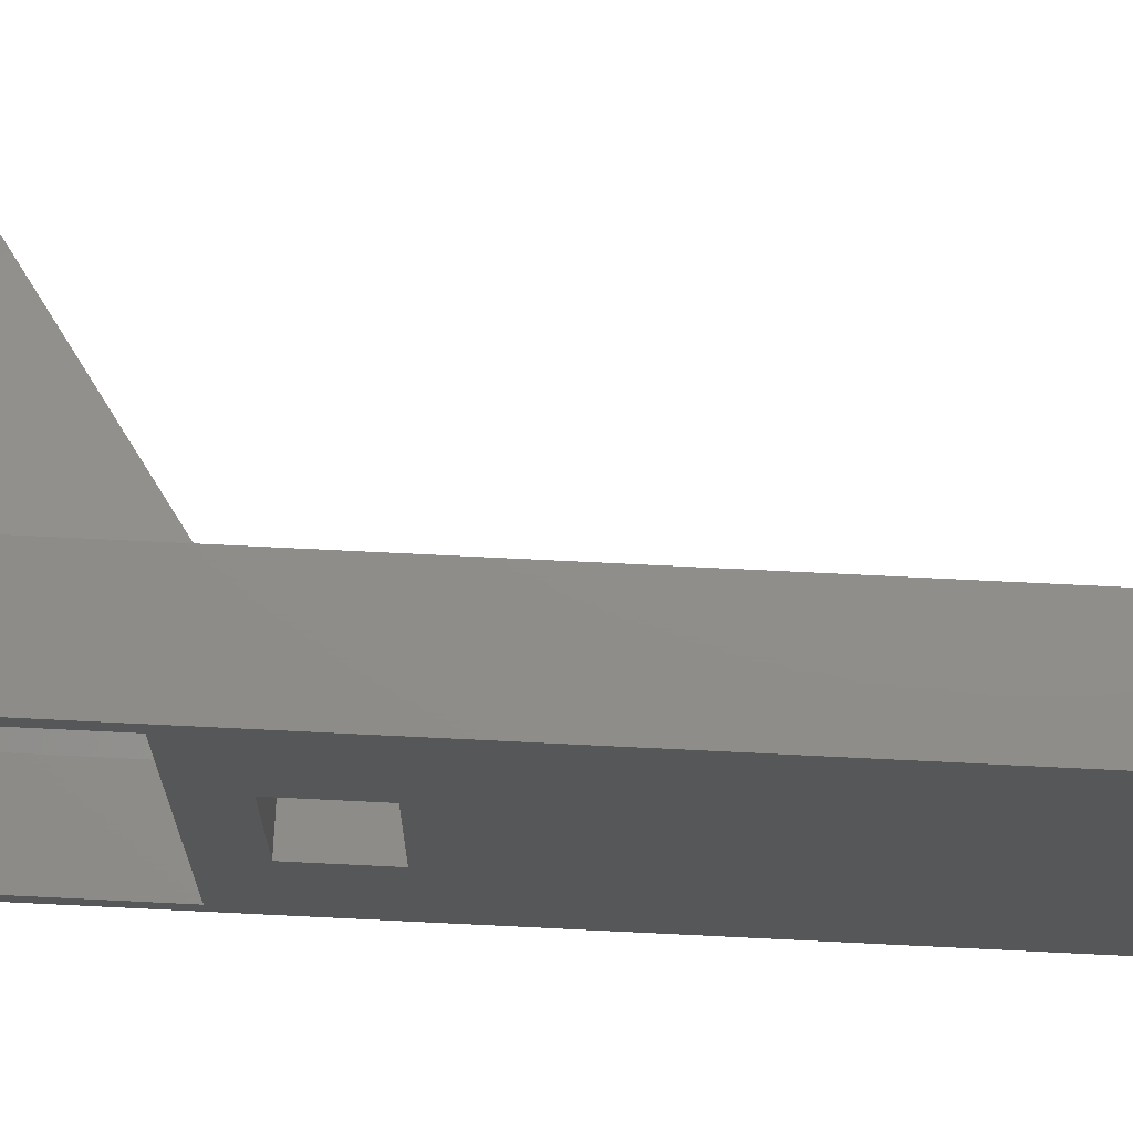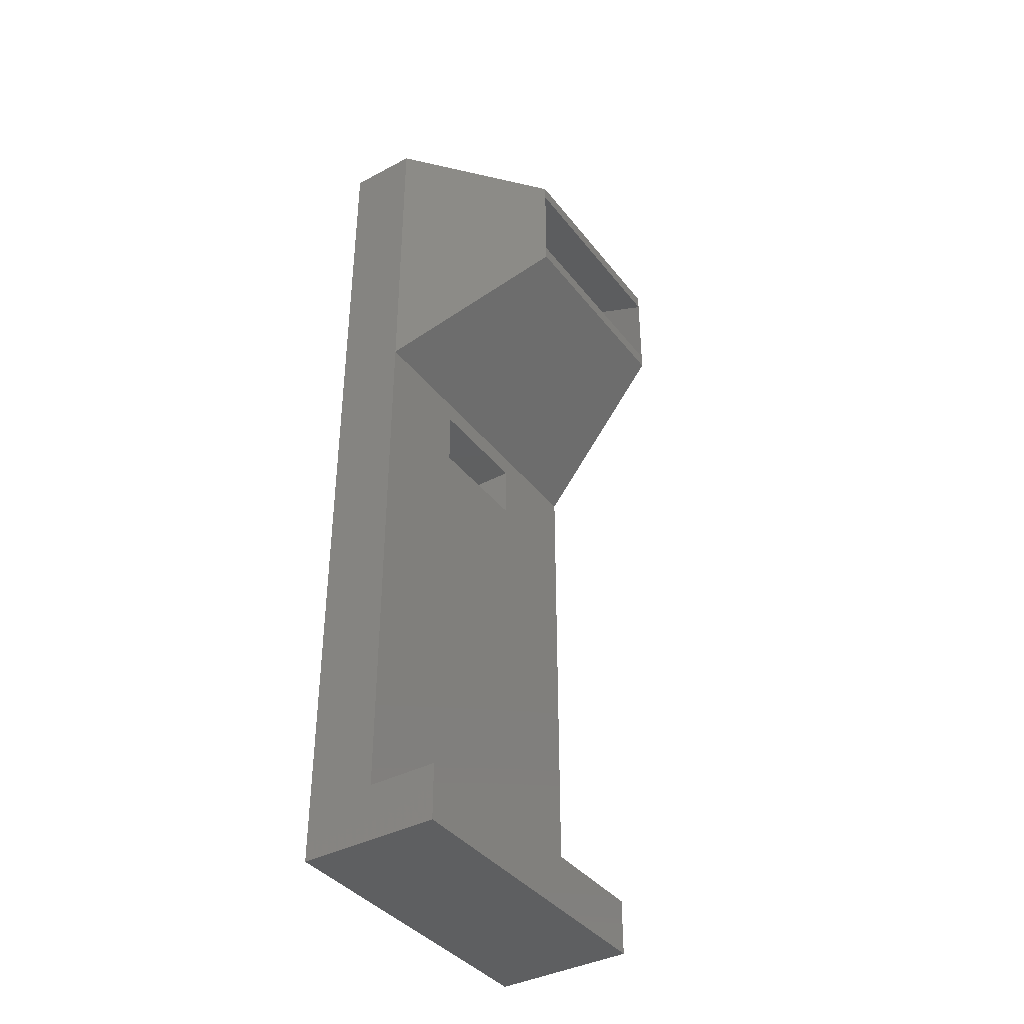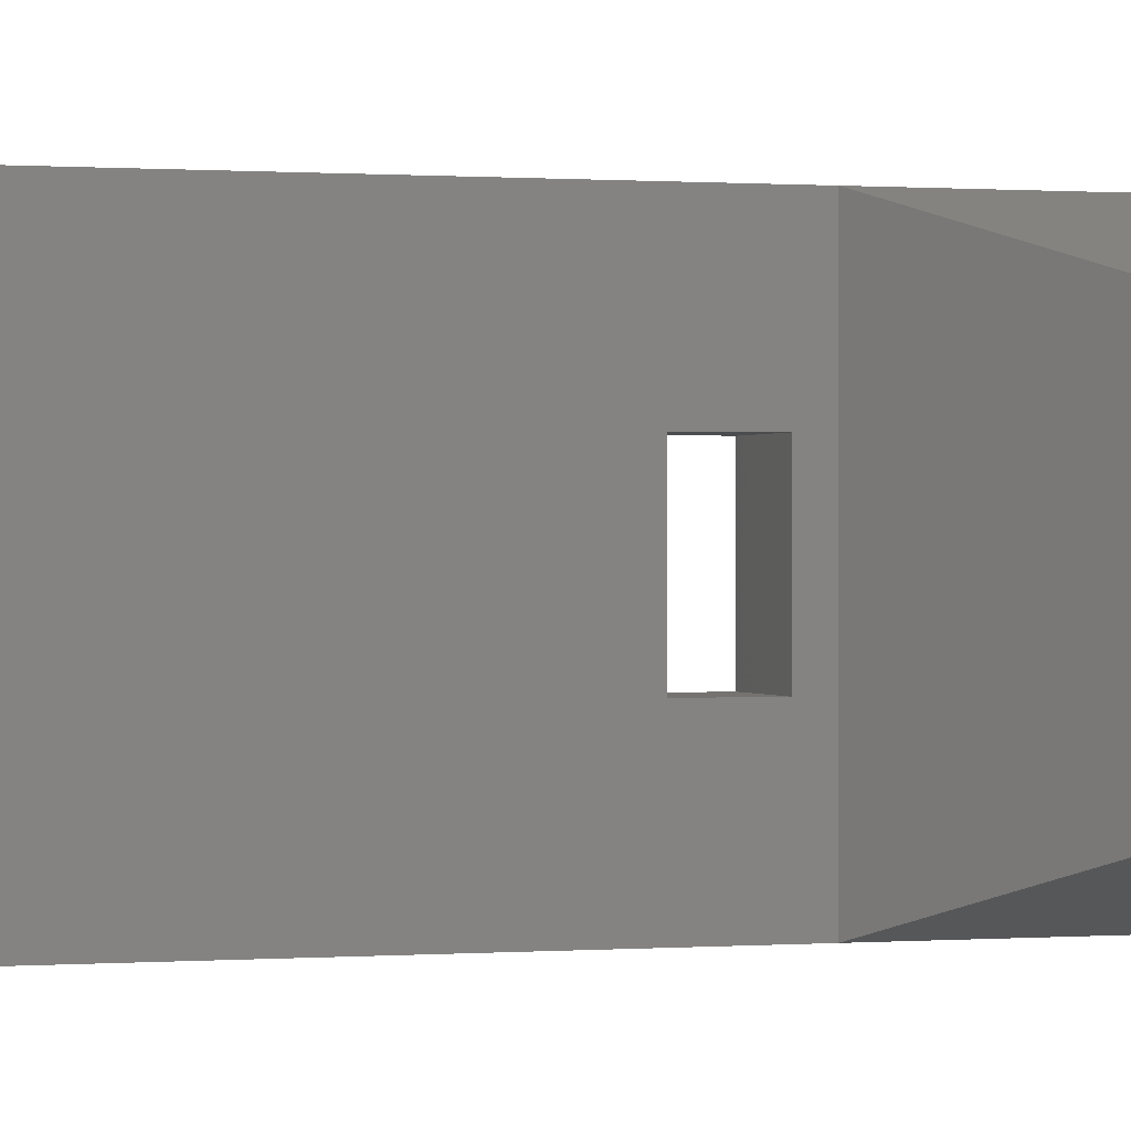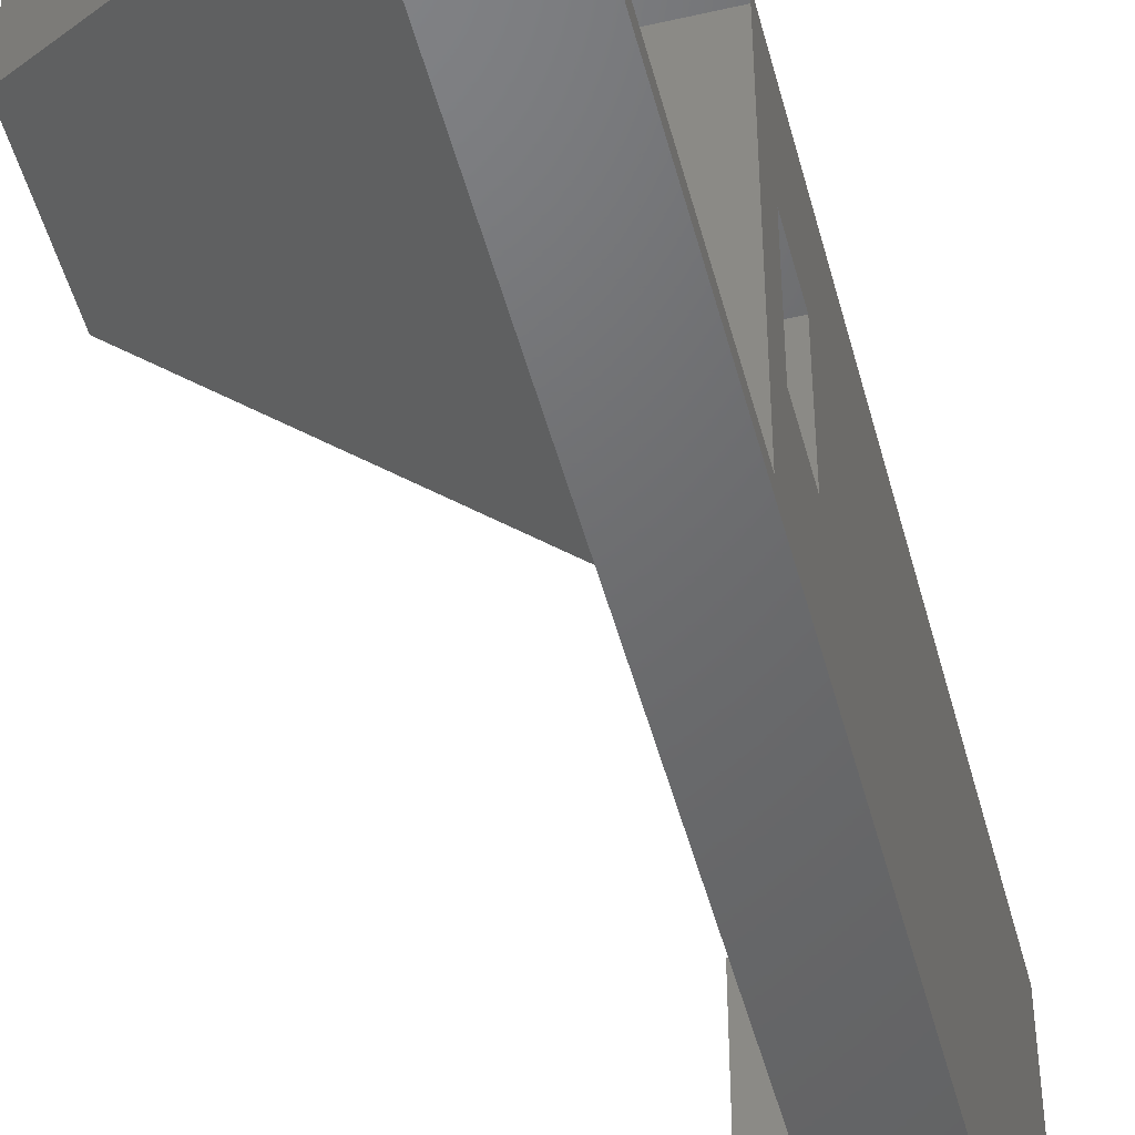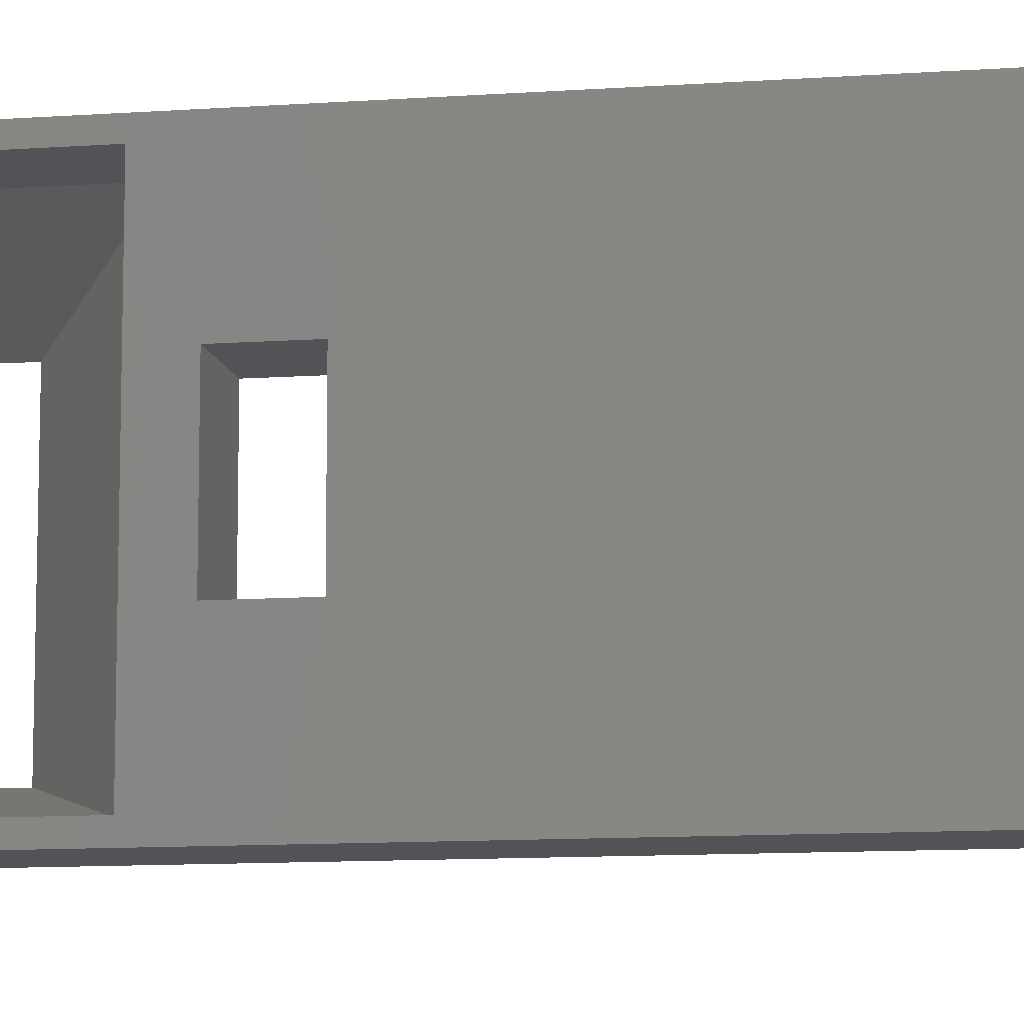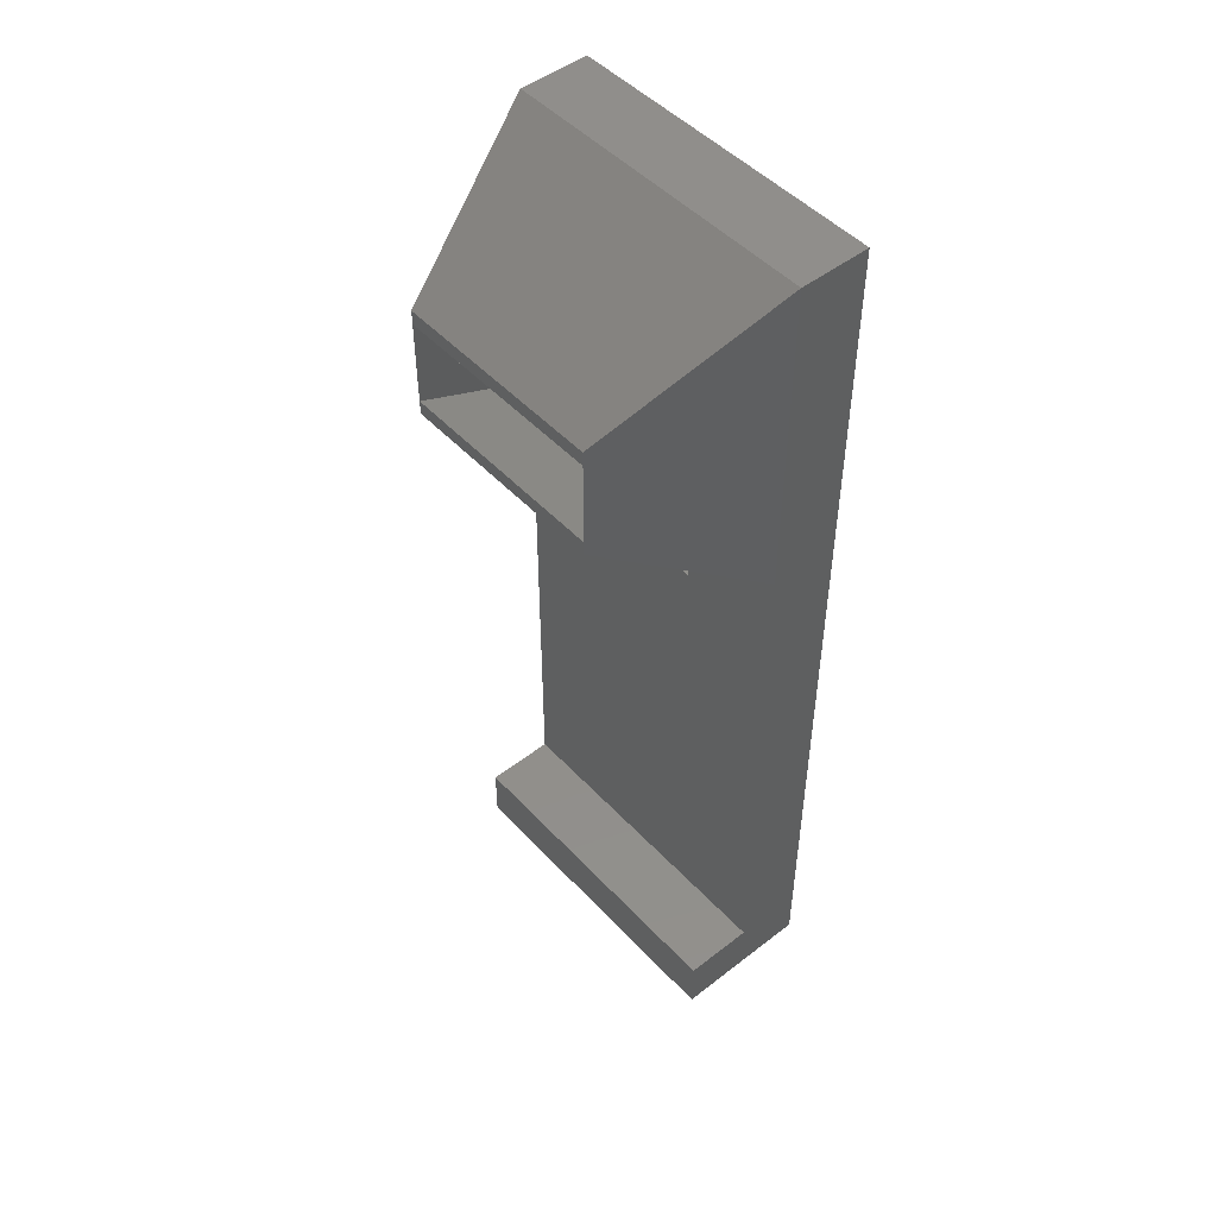
<metadata>
{"format":"stl","ext":"stl","renderer":"f3d","projection":"perspective","resolution":1024,"background":"white","views":[{"elev":73.5,"azim":92.8,"up":"+Y"},{"elev":-38.8,"azim":-146.4,"up":"+Z"},{"elev":0.3,"azim":-107.8,"up":"+Y"},{"elev":-48.5,"azim":14.5,"up":"+Y"},{"elev":-10.7,"azim":100.2,"up":"+Y"},{"elev":48.9,"azim":-40.7,"up":"+Z"}]}
</metadata>
<code>
# stl→obj: 38 verts, 80 faces
v 25.5 10.5 34.5
v 25.5 -4 32
v 25.5 4 32
v 25.5 -10.5 34.5
v 25.5 -4 28
v 25.5 11.5 56.5
v 25.5 10.5 55.5
v 25.5 -10.5 55.5
v 25.5 -11.5 56.5
v 25.5 11.5 -9
v 25.5 4 28
v 25.5 -11.5 -9
v 9 -7.5 41
v 9 7.5 42
v 9 7.5 41
v 9 -7.5 42
v 9 -7.5 48
v 9 7.5 49
v 9 7.5 48
v 9 -7.5 49
v 20.5 11.5 56.5
v 20.5 11.5 33.5
v 20.5 -11.5 56.5
v 20.5 -11.5 33.5
v 15.5 -11.5 -5
v 15.5 -11.5 -9
v 20.5 -11.5 -5
v 20.5 11.5 -5
v 15.5 11.5 -9
v 15.5 11.5 -5
v 20.5 4 28
v 20.5 -4 28
v 20.5 4 32
v 20.5 -4 32
v 21 10.5 55.5
v 21 10.5 34.5
v 21 -10.5 34.5
v 21 -10.5 55.5
f 1 2 3
f 2 4 5
f 4 2 1
f 1 6 7
f 6 8 7
f 8 9 4
f 9 8 6
f 6 1 10
f 11 1 3
f 1 11 10
f 5 10 11
f 12 5 4
f 5 12 10
f 12 4 9
f 13 14 15
f 14 13 16
f 17 18 19
f 18 17 20
f 21 19 18
f 21 14 19
f 22 14 21
f 14 22 15
f 17 23 20
f 16 23 17
f 24 16 13
f 16 24 23
f 13 22 24
f 22 13 15
f 25 26 27
f 24 9 23
f 12 24 27
f 24 12 9
f 12 27 26
f 6 22 21
f 10 22 6
f 22 10 28
f 29 28 10
f 28 29 30
f 21 9 6
f 9 21 23
f 18 23 21
f 23 18 20
f 28 31 22
f 28 32 31
f 24 32 27
f 27 32 28
f 33 22 31
f 34 22 33
f 34 24 22
f 32 24 34
f 26 30 29
f 30 26 25
f 30 27 28
f 27 30 25
f 26 10 12
f 10 26 29
f 14 35 19
f 35 14 36
f 36 4 1
f 4 36 37
f 14 37 36
f 37 14 16
f 36 7 35
f 7 36 1
f 4 38 8
f 38 4 37
f 38 7 8
f 7 38 35
f 38 16 17
f 16 38 37
f 17 35 38
f 35 17 19
f 34 3 2
f 3 34 33
f 31 5 11
f 5 31 32
f 5 34 2
f 34 5 32
f 31 3 33
f 3 31 11

</code>
